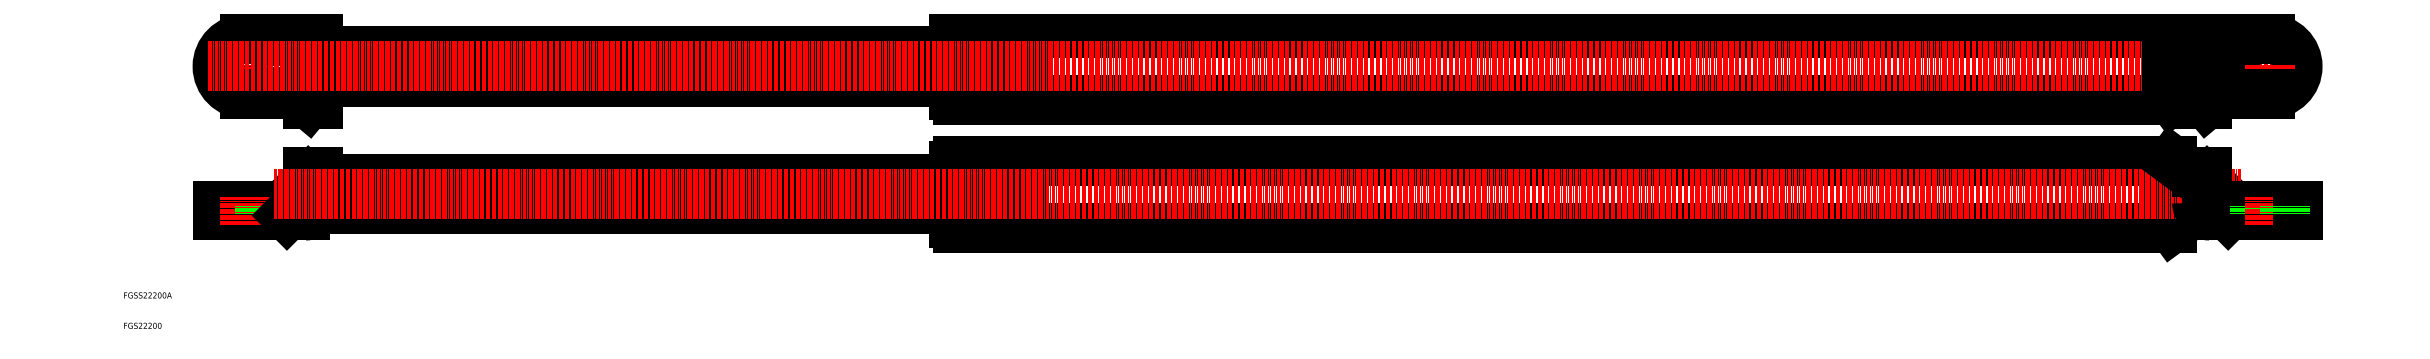
<metadata>
{"format":"dxf","ext":"dxf","renderer":"ezdxf+matplotlib","layout":"modelspace","background":"white","min_lineweight":24,"dpi":150}
</metadata>
<code>
0
SECTION
2
ENTITIES
0
LINE
8
0
10
305.8
20
107.3
30
0
11
683.9
21
107.3
31
0
0
LINE
8
0
10
305.8
20
85.3
30
0
11
683.9
21
85.3
31
0
0
LINE
8
0
10
305.8
20
65.3
30
0
11
683.9
21
65.3
31
0
0
LINE
8
0
10
305.8
20
43.3
30
0
11
683.9
21
43.3
31
0
0
LINE
8
0
10
283
20
101.3
30
0
11
74
21
101.3
31
0
0
LINE
8
0
10
283
20
91.3
30
0
11
74
21
91.3
31
0
0
LINE
8
0
10
283
20
59.3
30
0
11
74
21
59.3
31
0
0
LINE
8
0
10
283
20
49.3
30
0
11
74
21
49.3
31
0
0
LINE
8
0
10
74
20
61.5
30
0
11
74
21
49.3
31
0
0
LINE
8
0
10
70.8
20
58.83
30
0
11
62.47
21
50.5
31
0
0
TEXT
8
0
10
10
20
10
30
0
40
2
1
FGS22200
0
TEXT
8
0
10
10
20
20
30
0
40
2
1
FGSS22200A
0
LINE
8
0
10
41
20
50.5
30
0
11
62.47
21
50.5
31
0
0
LINE
8
0
10
41
20
47.3
30
0
11
69.8
21
47.3
31
0
0
LINE
8
0
10
45
20
50.5
30
0
11
45
21
47.3
31
0
0
LINE
8
0
10
41
20
50.5
30
0
11
41
21
47.3
31
0
0
LINE
8
CENTER
10
50
20
53.5
30
0
11
50
21
44.3
31
0
0
LINE
8
0
10
55
20
50.5
30
0
11
55
21
47.3
31
0
0
ARC
8
0
10
69.8
20
51.5
30
0
40
1
50
270
51
0
0
ARC
8
0
10
69.8
20
51.5
30
0
40
4.2
50
270
51
0
0
LINE
8
0
10
74
20
57.5
30
0
11
63.8
21
47.3
31
0
0
LINE
8
0
10
67
20
50.5
30
0
11
69.8
21
50.5
31
0
0
LINE
8
0
10
70.8
20
54.3
30
0
11
70.8
21
51.5
31
0
0
LINE
8
0
10
70.8
20
108.5
30
0
11
70.8
21
84.1
31
0
0
LINE
8
0
10
74
20
108.5
30
0
11
74
21
84.1
31
0
0
LINE
8
CENTER
10
50
20
108.3
30
0
11
50
21
84.3
31
0
0
ARC
8
0
10
50
20
96.3
30
0
40
9
50
90
51
270
0
CIRCLE
8
0
10
50
20
96.3
30
0
40
5
0
LINE
8
0
10
70.8
20
61.5
30
0
11
70.8
21
58.83
31
0
0
LINE
8
0
10
70.8
20
61.5
30
0
11
74
21
61.5
31
0
0
LINE
8
0
10
50
20
87.3
30
0
11
67
21
87.3
31
0
0
LINE
8
0
10
70.8
20
90.5
30
0
11
67
21
87.3
31
0
0
LINE
8
0
10
70.8
20
84.1
30
0
11
67
21
87.3
31
0
0
LINE
8
0
10
74
20
84.1
30
0
11
70.8
21
84.1
31
0
0
LINE
8
0
10
50
20
105.3
30
0
11
67
21
105.3
31
0
0
LINE
8
0
10
70.8
20
102.1
30
0
11
67
21
105.3
31
0
0
LINE
8
0
10
70.8
20
108.5
30
0
11
67
21
105.3
31
0
0
LINE
8
0
10
74
20
108.5
30
0
11
70.8
21
108.5
31
0
0
LINE
8
0
10
284.6
20
43.3
30
0
11
289.5
21
43.3
31
0
0
LINE
8
0
10
284.6
20
43.3
30
0
11
284.6
21
65.3
31
0
0
LINE
8
0
10
283
20
44.93
30
0
11
283
21
63.67
31
0
0
LINE
8
0
10
283
20
44.93
30
0
11
284.6
21
44.93
31
0
0
LINE
8
0
10
291.1
20
43.3
30
0
11
304.2
21
43.3
31
0
0
LINE
8
0
10
291.1
20
43.3
30
0
11
291.1
21
65.3
31
0
0
LINE
8
0
10
289.5
20
43.3
30
0
11
289.5
21
65.3
31
0
0
LINE
8
0
10
289.5
20
44.93
30
0
11
291.1
21
44.93
31
0
0
LINE
8
0
10
305.8
20
43.3
30
0
11
305.8
21
65.3
31
0
0
LINE
8
0
10
304.2
20
43.3
30
0
11
304.2
21
65.3
31
0
0
LINE
8
0
10
304.2
20
44.93
30
0
11
305.8
21
44.93
31
0
0
LINE
8
0
10
284.6
20
85.3
30
0
11
289.5
21
85.3
31
0
0
LINE
8
0
10
284.6
20
65.3
30
0
11
289.5
21
65.3
31
0
0
LINE
8
0
10
283
20
63.67
30
0
11
284.6
21
63.67
31
0
0
LINE
8
0
10
283
20
86.93
30
0
11
283
21
105.7
31
0
0
LINE
8
0
10
283
20
86.93
30
0
11
284.6
21
86.93
31
0
0
LINE
8
0
10
284.6
20
85.3
30
0
11
284.6
21
107.3
31
0
0
LINE
8
0
10
291.1
20
65.3
30
0
11
304.2
21
65.3
31
0
0
LINE
8
0
10
289.5
20
63.67
30
0
11
291.1
21
63.67
31
0
0
LINE
8
0
10
304.2
20
63.67
30
0
11
305.8
21
63.67
31
0
0
LINE
8
0
10
291.1
20
85.3
30
0
11
304.2
21
85.3
31
0
0
LINE
8
0
10
289.5
20
86.93
30
0
11
291.1
21
86.93
31
0
0
LINE
8
0
10
289.5
20
85.3
30
0
11
289.5
21
107.3
31
0
0
LINE
8
0
10
291.1
20
85.3
30
0
11
291.1
21
107.3
31
0
0
LINE
8
0
10
304.2
20
86.93
30
0
11
305.8
21
86.93
31
0
0
LINE
8
0
10
305.8
20
85.3
30
0
11
305.8
21
107.3
31
0
0
LINE
8
0
10
304.2
20
85.3
30
0
11
304.2
21
107.3
31
0
0
LINE
8
0
10
284.6
20
107.3
30
0
11
289.5
21
107.3
31
0
0
LINE
8
0
10
283
20
105.7
30
0
11
284.6
21
105.7
31
0
0
LINE
8
0
10
291.1
20
107.3
30
0
11
304.2
21
107.3
31
0
0
LINE
8
0
10
289.5
20
105.7
30
0
11
291.1
21
105.7
31
0
0
LINE
8
0
10
304.2
20
105.7
30
0
11
305.8
21
105.7
31
0
0
LINE
8
0
10
682.2
20
65.3
30
0
11
682.2
21
43.3
31
0
0
LINE
8
0
10
683.9
20
65.3
30
0
11
683.9
21
43.3
31
0
0
LINE
8
0
10
692
20
57.5
30
0
11
702.2
21
47.3
31
0
0
LINE
8
0
10
692
20
61.5
30
0
11
692
21
49.3
31
0
0
LINE
8
0
10
695.2
20
58.83
30
0
11
703.5
21
50.5
31
0
0
LINE
8
0
10
725
20
50.5
30
0
11
703.5
21
50.5
31
0
0
LINE
8
0
10
725
20
47.3
30
0
11
696.2
21
47.3
31
0
0
LINE
8
0
10
683.9
20
43.3
30
0
11
692
21
49.3
31
0
0
LINE
8
CENTER
10
706.5
20
54.3
30
0
11
59.47
21
54.3
31
0
0
ARC
8
0
10
696.2
20
51.5
30
0
40
4.2
50
180
51
270
0
ARC
8
0
10
696.2
20
51.5
30
0
40
1
50
180
51
270
0
LINE
8
0
10
695.2
20
54.3
30
0
11
695.2
21
51.5
31
0
0
LINE
8
0
10
699
20
50.5
30
0
11
696.2
21
50.5
31
0
0
LINE
8
0
10
711
20
50.5
30
0
11
711
21
47.3
31
0
0
LINE
8
CENTER
10
716
20
53.5
30
0
11
716
21
44.3
31
0
0
LINE
8
0
10
725
20
50.5
30
0
11
725
21
47.3
31
0
0
LINE
8
0
10
721
20
50.5
30
0
11
721
21
47.3
31
0
0
LINE
8
CENTER
10
38
20
96.3
30
0
11
728
21
96.3
31
0
0
ARC
8
0
10
716
20
96.3
30
0
40
9
50
270
51
90
0
CIRCLE
8
0
10
716
20
96.3
30
0
40
5
0
LINE
8
0
10
683.9
20
107.3
30
0
11
692
21
101.3
31
0
0
LINE
8
CENTER
10
716
20
108.3
30
0
11
716
21
84.3
31
0
0
LINE
8
0
10
695.2
20
108.5
30
0
11
695.2
21
84.1
31
0
0
LINE
8
0
10
692
20
108.5
30
0
11
692
21
84.1
31
0
0
LINE
8
0
10
683.9
20
85.3
30
0
11
692
21
91.3
31
0
0
LINE
8
0
10
683.9
20
65.3
30
0
11
692
21
59.3
31
0
0
LINE
8
0
10
682.2
20
85.3
30
0
11
682.2
21
107.3
31
0
0
LINE
8
0
10
683.9
20
85.3
30
0
11
683.9
21
107.3
31
0
0
LINE
8
0
10
695.2
20
61.5
30
0
11
695.2
21
58.83
31
0
0
LINE
8
0
10
695.2
20
61.5
30
0
11
692
21
61.5
31
0
0
LINE
8
0
10
716
20
87.3
30
0
11
699
21
87.3
31
0
0
LINE
8
0
10
695.2
20
90.5
30
0
11
699
21
87.3
31
0
0
LINE
8
0
10
695.2
20
84.1
30
0
11
699
21
87.3
31
0
0
LINE
8
0
10
692
20
84.1
30
0
11
695.2
21
84.1
31
0
0
LINE
8
0
10
716
20
105.3
30
0
11
699
21
105.3
31
0
0
LINE
8
0
10
695.2
20
102.1
30
0
11
699
21
105.3
31
0
0
LINE
8
0
10
695.2
20
108.5
30
0
11
699
21
105.3
31
0
0
LINE
8
0
10
692
20
108.5
30
0
11
695.2
21
108.5
31
0
0
ENDSEC
0
EOF

</code>
